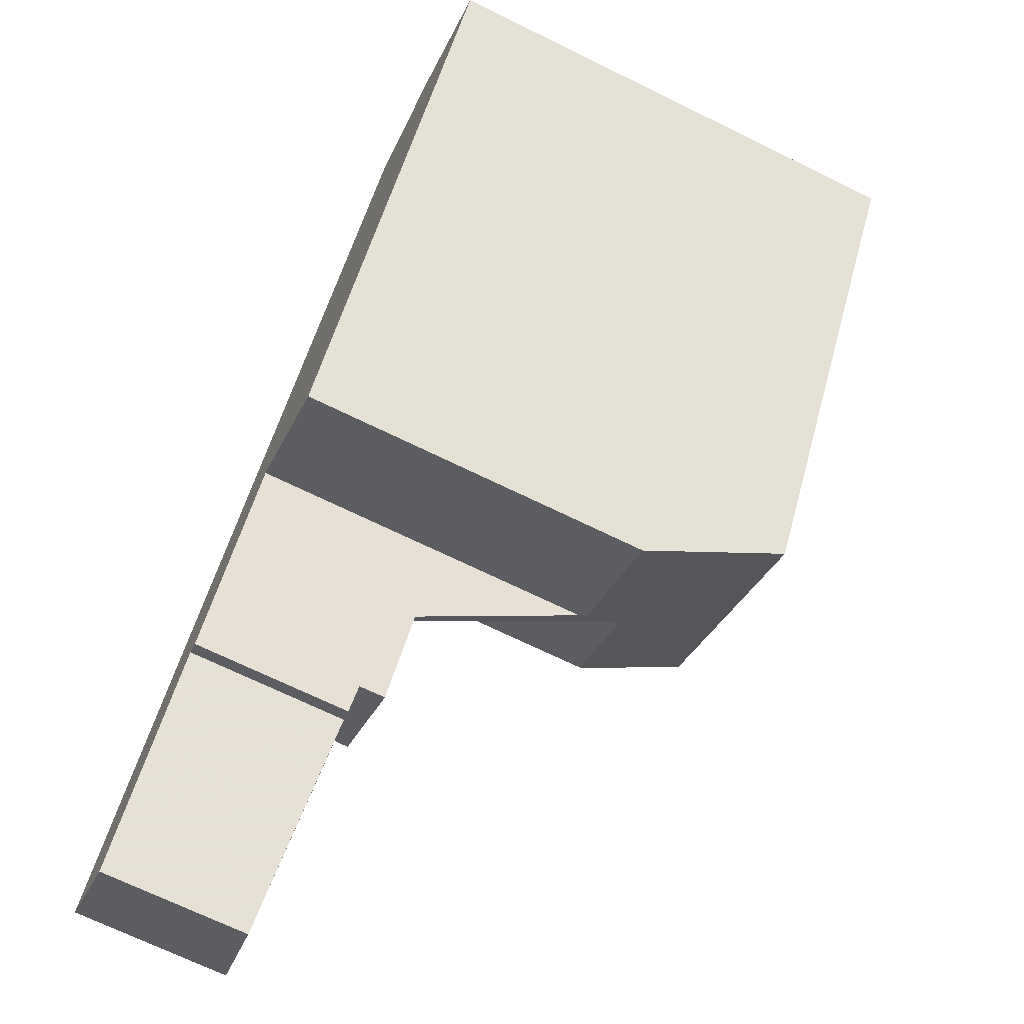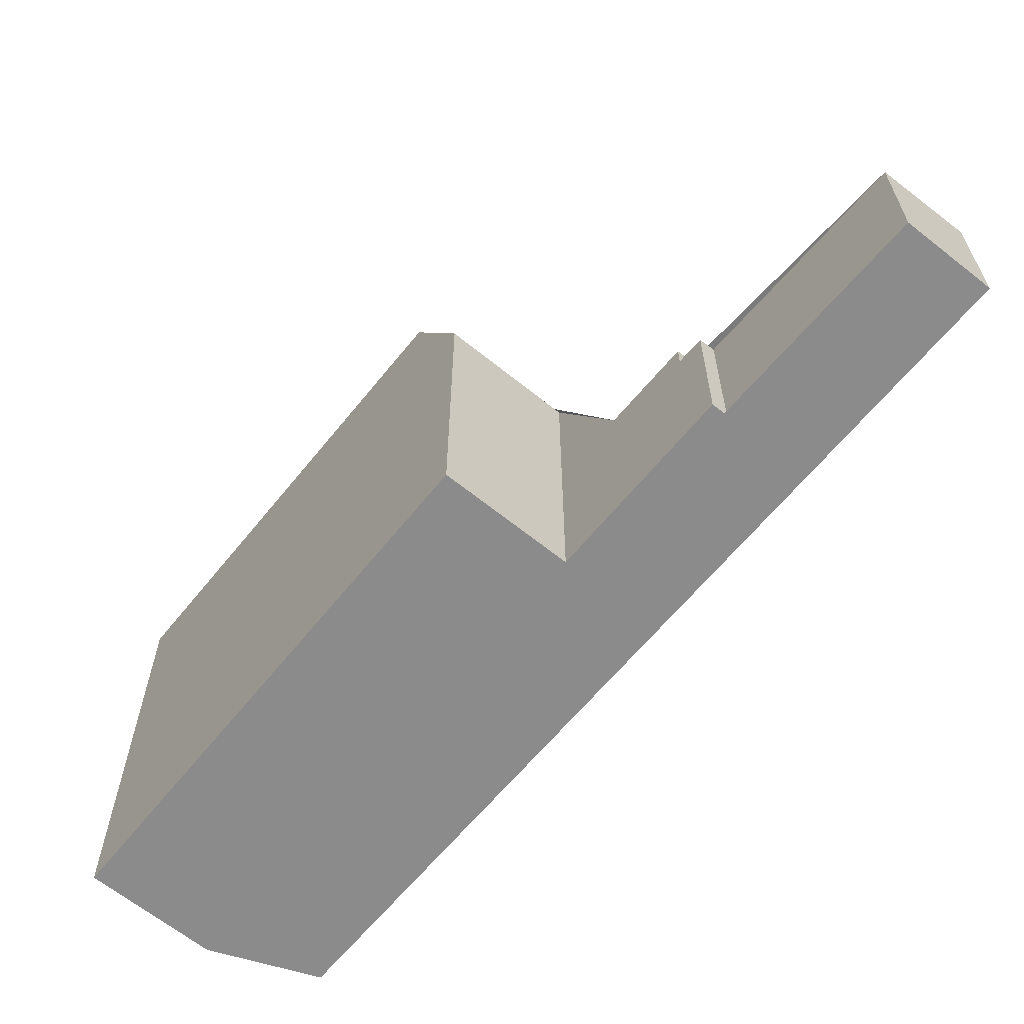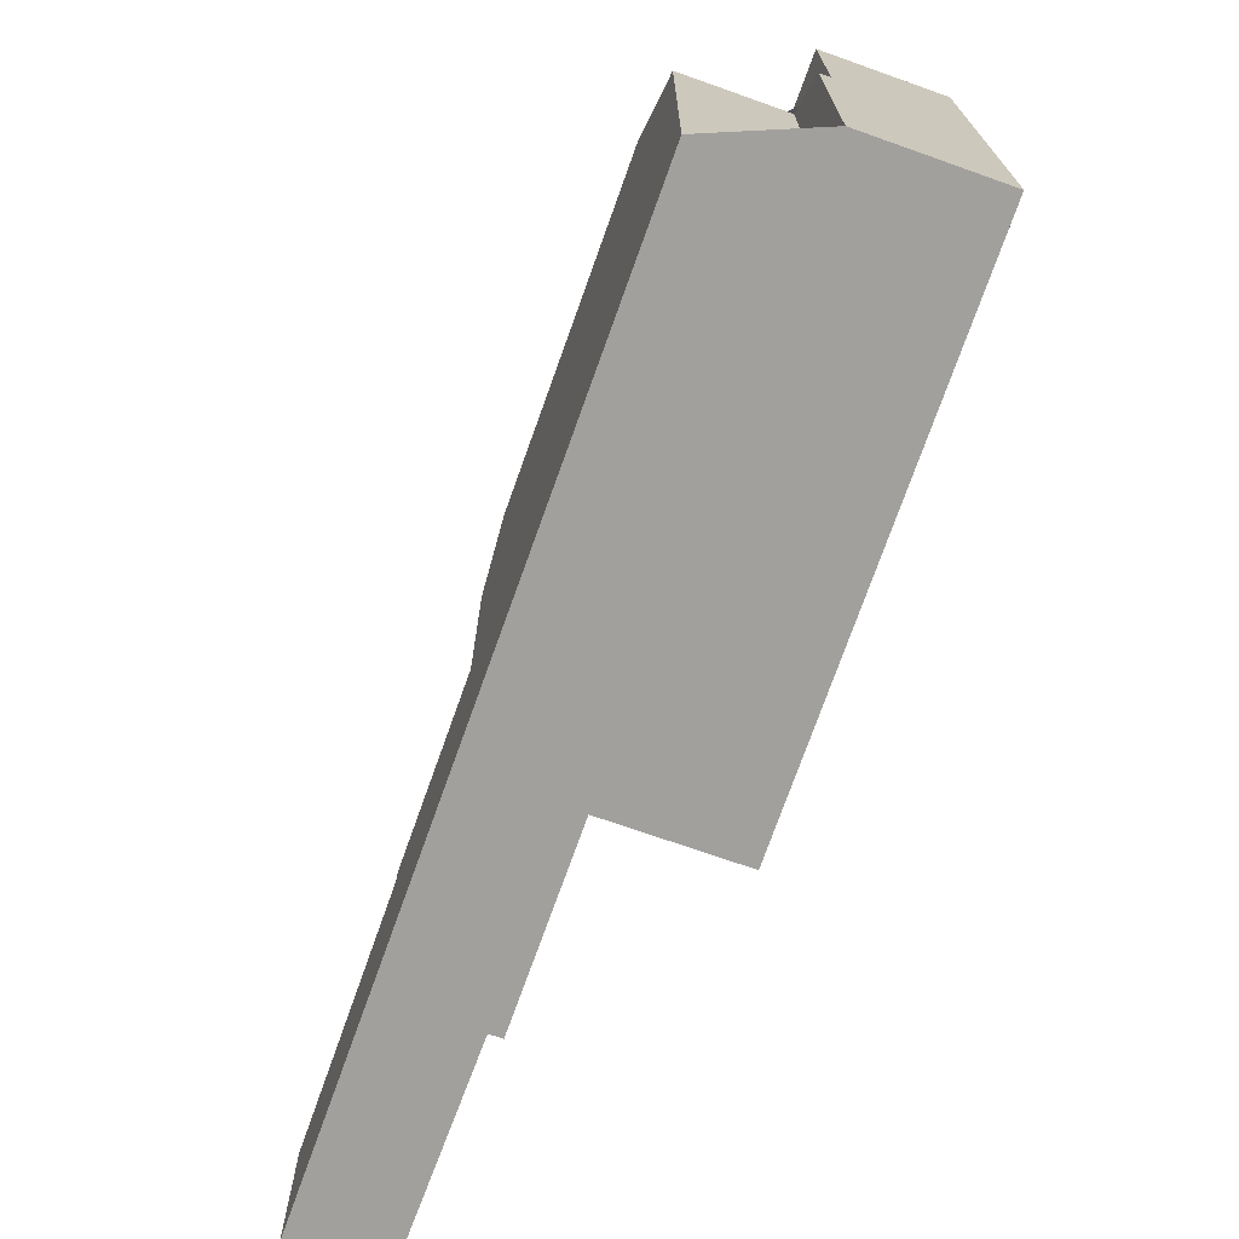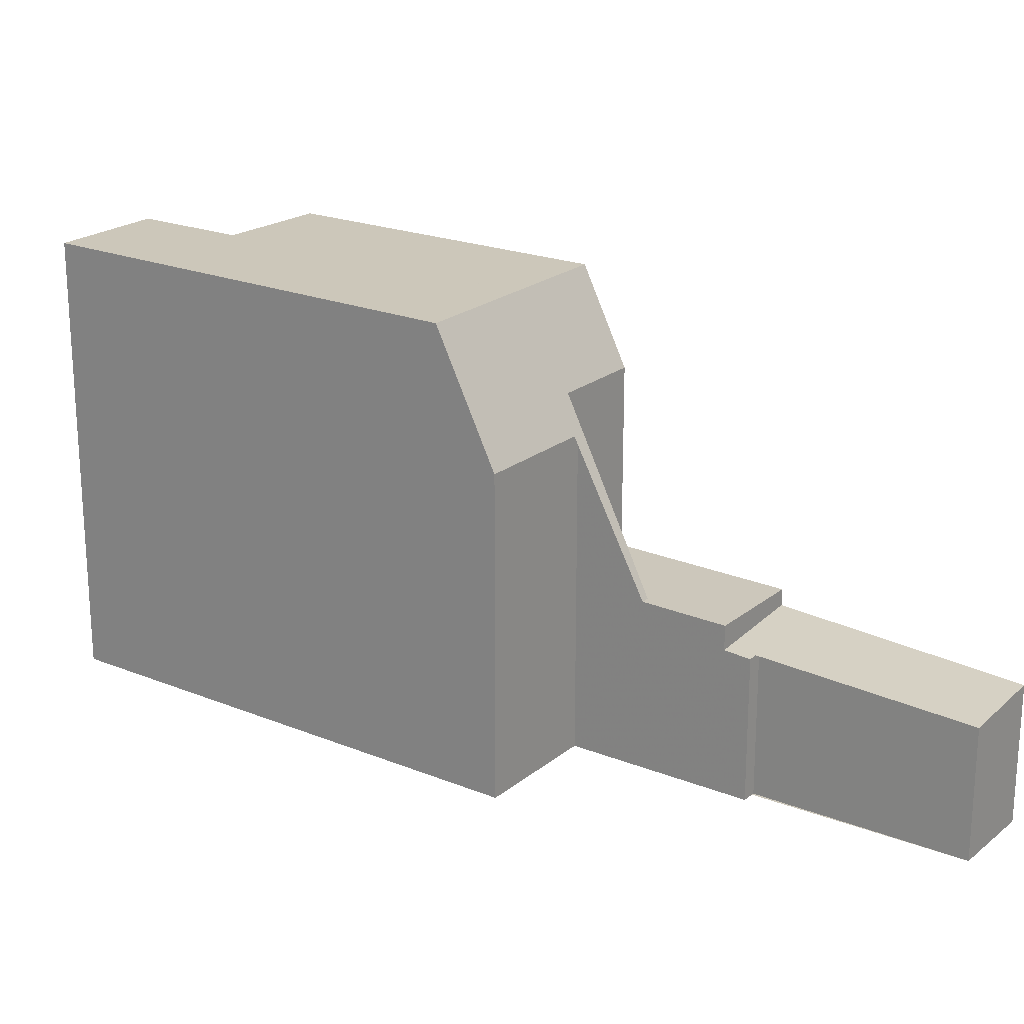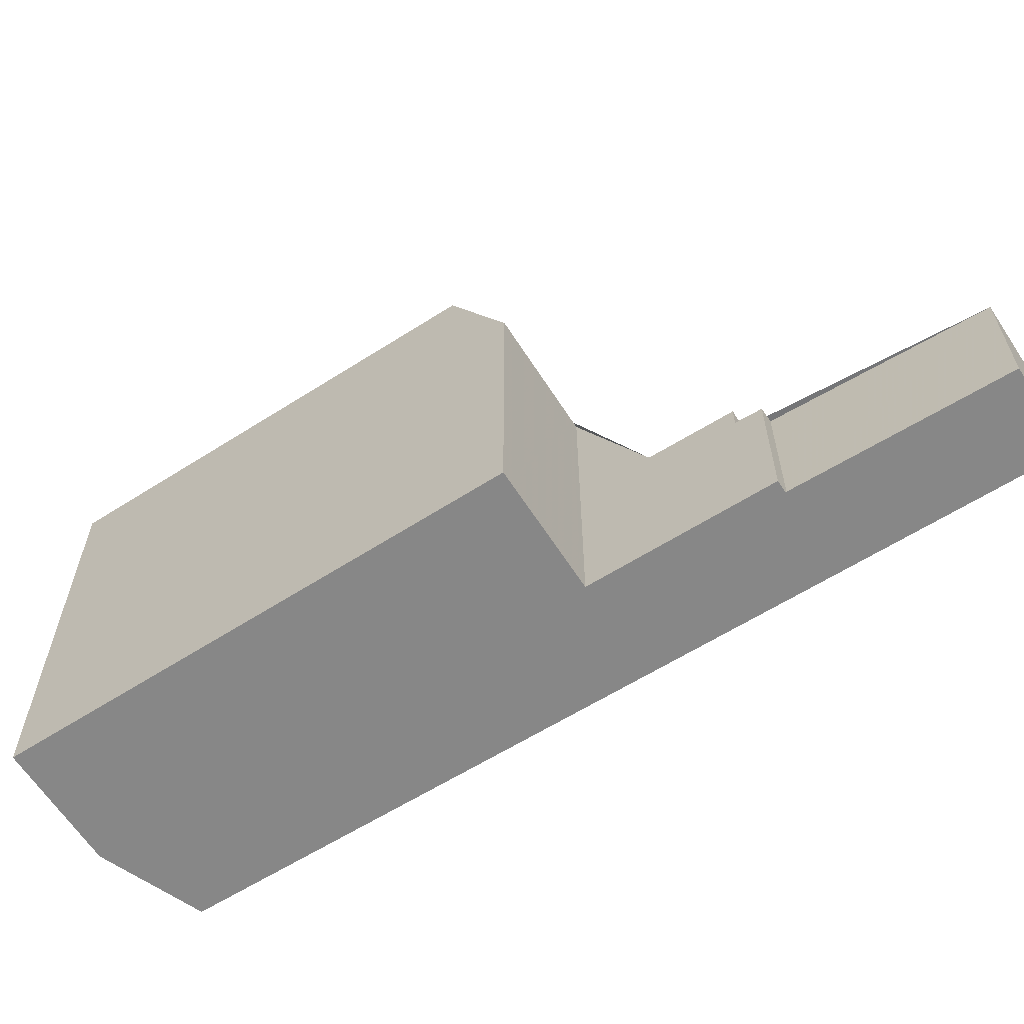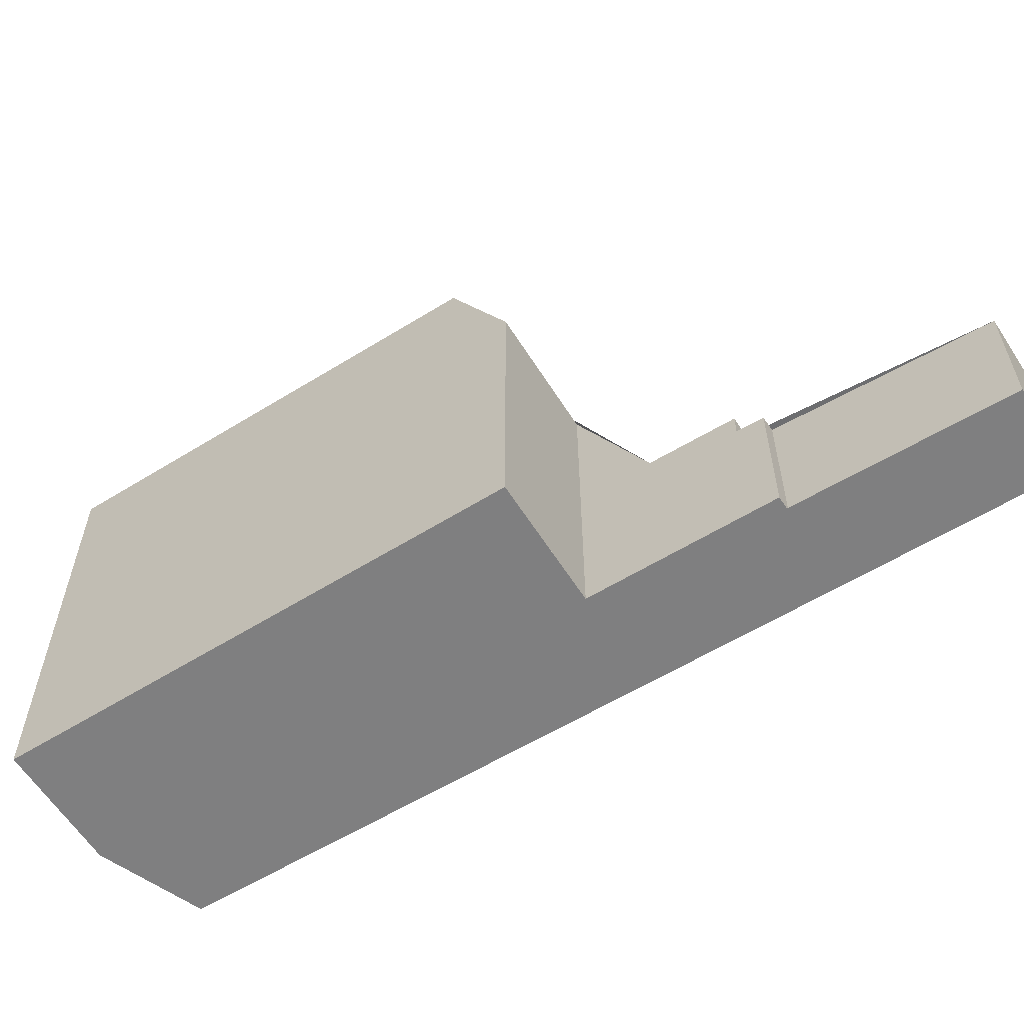
<metadata>
{"format":"obj","ext":"obj","renderer":"f3d","projection":"perspective","resolution":1024,"background":"white","views":[{"elev":-69.7,"azim":-116.1,"up":"+Y"},{"elev":-63.9,"azim":-3.8,"up":"+Z"},{"elev":-71.7,"azim":-164.0,"up":"+Z"},{"elev":21.1,"azim":-19.0,"up":"+Z"},{"elev":-62.4,"azim":-22.0,"up":"+Z"},{"elev":-59.8,"azim":-22.5,"up":"+Z"}]}
</metadata>
<code>
v -38.5 -451.5 9.586
v -22.87 -464.9 2.924
v -24.45 -466 2.784
v -27.16 -462.2 3.083
v -27.43 -462.4 3.059
v -29.79 -459.1 6.831
v -32.07 -460.7 6.837
v -36.27 -449.9 5.789
v -35.74 -450.7 7.198
v -33.98 -449.4 7.001
v -28.77 -456.7 9.585
v -32.85 -459.6 9.552
v -33 -450.8 9.609
v -37.17 -453.4 9.578
v -38.19 -452 9.584
v -33.01 -450.8 9.608
v -32.85 -459.6 9.552
v -28.77 -456.7 9.585
v -33 -450.8 9.609
v -36.45 -450.1 9.602
v -27.77 -461.9 3.096
v -25.94 -460.6 3.262
v -28.18 -457.5 3.677
v -27.77 -461.9 3.615
v -25.94 -460.6 3.607
v -28.87 -460.4 3.649
v -27.04 -459.1 3.642
v -28.87 -460.4 3.649
v -28.18 -457.5 7.571
v -28.72 -460.3 3.648
v -33.01 -450.8 9.608
v -35.01 -452.1 9.594
v -36.45 -450.1 5.805
v -36.13 -450.5 9.6
v -35.95 -450.4 6.629
v -36.13 -450.5 6.645
v -27.05 -459.1 3.642
v -34 -449.4 7.003
v -28.78 -456.7 9.584
v -28.78 -456.7 9.584
v -28.2 -457.5 7.571
v -28.2 -457.5 3.677
v -25.95 -460.6 3.607
v -22.88 -464.9 2.923
v -25.95 -460.6 3.261
v -28.2 -457.5 3.677
v -28.18 -457.5 3.677
v -28.2 -457.5 7.571
v -32.28 -460.4 7.575
v -29.86 -458.7 3.684
v -28.18 -457.5 7.571
v -29.86 -458.7 7.573
v -29.86 -458.7 3.684
v -28.72 -460.3 3.648
v -35.64 -450.6 7.187
v -34.73 -451.9 9.596
v -30.44 -457.9 9.571
v -28.72 -460.3 3.648
v -29.86 -458.7 7.573
v -30.44 -457.9 9.571
v -34.73 -451.9 9.596
v -29.86 -458.7 7.573
v -29.86 -458.7 3.684
v -27.61 -461.8 3.614
v -27.27 -462.3 3.073
v -27.61 -461.8 3.111
v -30.71 -458.1 9.569
v -30.14 -458.9 7.573
v -29.92 -459.2 6.832
v -34.94 -452 9.594
v -36.04 -450.4 6.637
v -30.71 -458.1 9.569
v -34.94 -452 9.594
v -36.35 -450 5.797
v -30.71 -458.1 9.569
v -30.69 -458.1 9.515
v -30.13 -458.9 7.573
v -29.91 -459.2 6.832
v -36.13 -450.5 6.645
v -35.01 -452.1 9.594
v -30.71 -458.1 9.569
v -36.45 -450.1 9.602
v -36.13 -450.5 9.6
v -35.01 -452.1 9.594
v -36.45 -450.1 5.805
v -28.8 -457.9 3.68
v -29.38 -457.1 9.58
v -33.64 -451.2 9.604
v -33.64 -451.2 9.604
v -28.8 -457.9 7.572
v -28.8 -457.9 3.68
v -26.56 -461.1 3.61
v -23.49 -465.3 2.869
v -26.56 -461.1 3.206
v -27.66 -459.5 3.644
v -29.38 -457.1 9.58
v -28.8 -457.9 7.572
v -34.6 -449.9 7.07
v -30.47 -458.4 8.761
v -30.2 -458.2 8.76
v -32.62 -459.9 8.767
v -30.48 -458.4 8.761
v -29.15 -457.5 8.758
v -28.54 -457 8.756
v -28.53 -457 8.756
v -31.91 -460.6 6.837
v -32.13 -460.3 7.575
v -32.7 -459.5 9.554
v -38.45 -451.5 9.586
v -38.13 -451.9 9.584
v -37.09 -453.4 9.579
v -32.7 -459.5 9.554
v -32.47 -459.8 8.766
v -26.56 -461.1 3.206
v -27.61 -461.8 3.111
v -26.56 -461.1 3.61
v -27.61 -461.8 3.614
v -25.94 -460.6 3.262
v -25.95 -460.6 3.261
v -25.94 -460.6 3.607
v -25.95 -460.6 3.607
v -27.77 -461.9 3.096
v -27.77 -461.9 3.615
v -29.17 -457 9.581
v -28.58 -457.8 7.571
v -28.93 -457.3 8.757
v -29.17 -457 9.581
v -33.41 -451 9.606
v -33.41 -451 9.606
v -28.58 -457.8 7.571
v -28.58 -457.8 3.679
v -26.34 -460.9 3.609
v -26.34 -460.9 3.226
v -26.34 -460.9 3.226
v -27.44 -459.4 3.643
v -26.34 -460.9 3.609
v -28.58 -457.8 3.679
v -34.38 -449.7 7.046
v -23.27 -465.2 2.889
v -24.46 -466 2.786
v -23.52 -465.3 2.871
v -22.91 -464.9 2.926
v -22.9 -464.9 2.928
v -23.3 -465.2 2.891
v -38.45 -451.5 9.586
v -38.5 -451.5 9.586
v -38.5 -451.5 0
v -38.45 -451.5 0
v -22.88 -464.9 2.923
v -22.87 -464.9 2.924
v -22.87 -464.9 4.441e-16
v -22.88 -464.9 4.441e-16
v -24.46 -466 2.786
v -24.45 -466 2.784
v -24.45 -466 0
v -24.46 -466 0
v -27.27 -462.3 3.073
v -27.16 -462.2 3.083
v -27.16 -462.2 -4.441e-16
v -27.27 -462.3 4.441e-16
v -27.77 -461.9 3.096
v -27.43 -462.4 3.059
v -27.43 -462.4 0
v -27.77 -461.9 4.441e-16
v -29.91 -459.2 6.832
v -29.79 -459.1 6.831
v -29.79 -459.1 8.882e-16
v -29.91 -459.2 -8.882e-16
v -32.28 -460.4 7.575
v -32.07 -460.7 6.837
v -32.07 -460.7 0
v -32.28 -460.4 0
v -35.95 -450.4 6.629
v -36.27 -449.9 5.789
v -36.27 -449.9 0
v -35.95 -450.4 0
v -35.64 -450.6 7.187
v -35.74 -450.7 7.198
v -35.74 -450.7 8.882e-16
v -35.64 -450.6 -8.882e-16
v -33 -450.8 9.609
v -33.98 -449.4 7.001
v -33.98 -449.4 0
v -33 -450.8 0
v -37.17 -453.4 9.578
v -32.85 -459.6 9.552
v -32.85 -459.6 -1.776e-15
v -37.17 -453.4 0
v -28.77 -456.7 9.585
v -33 -450.8 9.609
v -33 -450.8 0
v -28.77 -456.7 -1.776e-15
v -38.19 -452 9.584
v -37.17 -453.4 9.578
v -37.17 -453.4 0
v -38.19 -452 0
v -38.5 -451.5 9.586
v -38.19 -452 9.584
v -38.19 -452 0
v -38.5 -451.5 0
v -28.53 -457 8.756
v -28.77 -456.7 9.585
v -28.77 -456.7 -1.776e-15
v -28.53 -457 0
v -29.79 -459.1 6.831
v -28.87 -460.4 3.649
v -28.87 -460.4 -4.441e-16
v -29.79 -459.1 8.882e-16
v -25.94 -460.6 3.607
v -27.04 -459.1 3.642
v -27.04 -459.1 4.441e-16
v -25.94 -460.6 4.441e-16
v -35.74 -450.7 7.198
v -35.95 -450.4 6.629
v -35.95 -450.4 0
v -35.74 -450.7 8.882e-16
v -33.98 -449.4 7.001
v -34 -449.4 7.003
v -34 -449.4 -8.882e-16
v -33.98 -449.4 0
v -23.27 -465.2 2.889
v -22.88 -464.9 2.923
v -22.88 -464.9 4.441e-16
v -23.27 -465.2 0
v -27.04 -459.1 3.642
v -28.18 -457.5 3.677
v -28.18 -457.5 4.441e-16
v -27.04 -459.1 4.441e-16
v -32.62 -459.9 8.767
v -32.28 -460.4 7.575
v -32.28 -460.4 0
v -32.62 -459.9 0
v -34.6 -449.9 7.07
v -35.64 -450.6 7.187
v -35.64 -450.6 -8.882e-16
v -34.6 -449.9 -8.882e-16
v -27.43 -462.4 3.059
v -27.27 -462.3 3.073
v -27.27 -462.3 4.441e-16
v -27.43 -462.4 0
v -31.91 -460.6 6.837
v -29.92 -459.2 6.832
v -29.92 -459.2 0
v -31.91 -460.6 8.882e-16
v -36.27 -449.9 5.789
v -36.35 -450 5.797
v -36.35 -450 0
v -36.27 -449.9 0
v -29.92 -459.2 6.832
v -29.91 -459.2 6.832
v -29.91 -459.2 -8.882e-16
v -29.92 -459.2 0
v -36.35 -450 5.797
v -36.45 -450.1 5.805
v -36.45 -450.1 0
v -36.35 -450 0
v -24.45 -466 2.784
v -23.49 -465.3 2.869
v -23.49 -465.3 0
v -24.45 -466 0
v -34.38 -449.7 7.046
v -34.6 -449.9 7.07
v -34.6 -449.9 -8.882e-16
v -34.38 -449.7 0
v -32.85 -459.6 9.552
v -32.62 -459.9 8.767
v -32.62 -459.9 0
v -32.85 -459.6 -1.776e-15
v -28.18 -457.5 7.571
v -28.53 -457 8.756
v -28.53 -457 0
v -28.18 -457.5 -8.882e-16
v -32.07 -460.7 6.837
v -31.91 -460.6 6.837
v -31.91 -460.6 8.882e-16
v -32.07 -460.7 0
v -36.45 -450.1 9.602
v -38.45 -451.5 9.586
v -38.45 -451.5 0
v -36.45 -450.1 0
v -22.9 -464.9 2.928
v -25.94 -460.6 3.262
v -25.94 -460.6 -4.441e-16
v -22.9 -464.9 4.441e-16
v -28.87 -460.4 3.649
v -27.77 -461.9 3.615
v -27.77 -461.9 4.441e-16
v -28.87 -460.4 -4.441e-16
v -34 -449.4 7.003
v -34.38 -449.7 7.046
v -34.38 -449.7 0
v -34 -449.4 -8.882e-16
v -23.49 -465.3 2.869
v -23.27 -465.2 2.889
v -23.27 -465.2 0
v -23.49 -465.3 0
v -27.16 -462.2 3.083
v -24.46 -466 2.786
v -24.46 -466 0
v -27.16 -462.2 -4.441e-16
v -22.87 -464.9 2.924
v -22.9 -464.9 2.928
v -22.9 -464.9 4.441e-16
v -22.87 -464.9 4.441e-16
v -38.5 -451.5 0
v -36.27 -449.9 0
v -35.74 -450.7 0
v -33.98 -449.4 0
v -22.87 -464.9 0
v -24.45 -466 0
v -27.16 -462.2 0
v -27.43 -462.4 0
v -29.79 -459.1 0
v -32.07 -460.7 0
f 73 61 60 72
f 74 8 35 71
f 36 33 20 34
f 64 24 21 66
f 105 51 48 104
f 123 28 54 117
f 52 30 50
f 71 35 9 55 56 70
f 34 32 36
f 47 27 37 46
f 38 10 19 31
f 16 13 11 39
f 41 29 23 42
f 45 22 25 43
f 126 104 48 125
f 121 37 27 120
f 95 54 53 86
f 88 56 55 98
f 75 67 76
f 107 68 69 106
f 87 60 61 89
f 91 63 62 90
f 92 64 66 94
f 117 54 95 116
f 100 59 77 99
f 77 59 58 26 6 78
f 110 15 1 109
f 108 12 14 111
f 111 14 15 110
f 113 102 68 107
f 99 77 68 102
f 78 69 68 77
f 79 71 70 80
f 84 73 72 81
f 85 74 71 79
f 127 87 89 129
f 131 91 90 130
f 132 92 94 134
f 136 116 95 135
f 103 97 59 100
f 135 95 86 137
f 128 88 98 138
f 99 76 67 57 100
f 112 75 76 102 113
f 102 76 99
f 124 40 104 126
f 100 57 96 103
f 104 40 18 105
f 106 7 49 107
f 109 82 83 110
f 111 84 81 108
f 110 83 84 111
f 107 49 101 113
f 113 101 17 112
f 141 93 3 140
f 143 2 44 142
f 144 139 93 141
f 115 65 5 122
f 125 97 103 126
f 129 16 39 127
f 130 41 42 131
f 134 45 43 132
f 135 37 121 136
f 137 46 37 135
f 138 38 31 128
f 126 103 96 124
f 142 44 139 144
f 140 4 65 115 114 141
f 142 119 118 143
f 141 114 133 144
f 144 133 119 142
f 146 147 148 145
f 150 151 152 149
f 154 155 156 153
f 158 159 160 157
f 162 163 164 161
f 166 167 168 165
f 170 171 172 169
f 174 175 176 173
f 178 179 180 177
f 182 183 184 181
f 186 187 188 185
f 190 191 192 189
f 194 195 196 193
f 198 199 200 197
f 202 203 204 201
f 206 207 208 205
f 210 211 212 209
f 214 215 216 213
f 218 219 220 217
f 222 223 224 221
f 226 227 228 225
f 230 231 232 229
f 234 235 236 233
f 238 239 240 237
f 242 243 244 241
f 246 247 248 245
f 250 251 252 249
f 254 255 256 253
f 258 259 260 257
f 262 263 264 261
f 266 267 268 265
f 270 271 272 269
f 274 275 276 273
f 278 279 280 277
f 282 283 284 281
f 286 287 288 285
f 290 291 292 289
f 294 295 296 293
f 298 299 300 297
f 302 303 304 301
f 306 307 308 309 310 311 312 313 314 305

</code>
